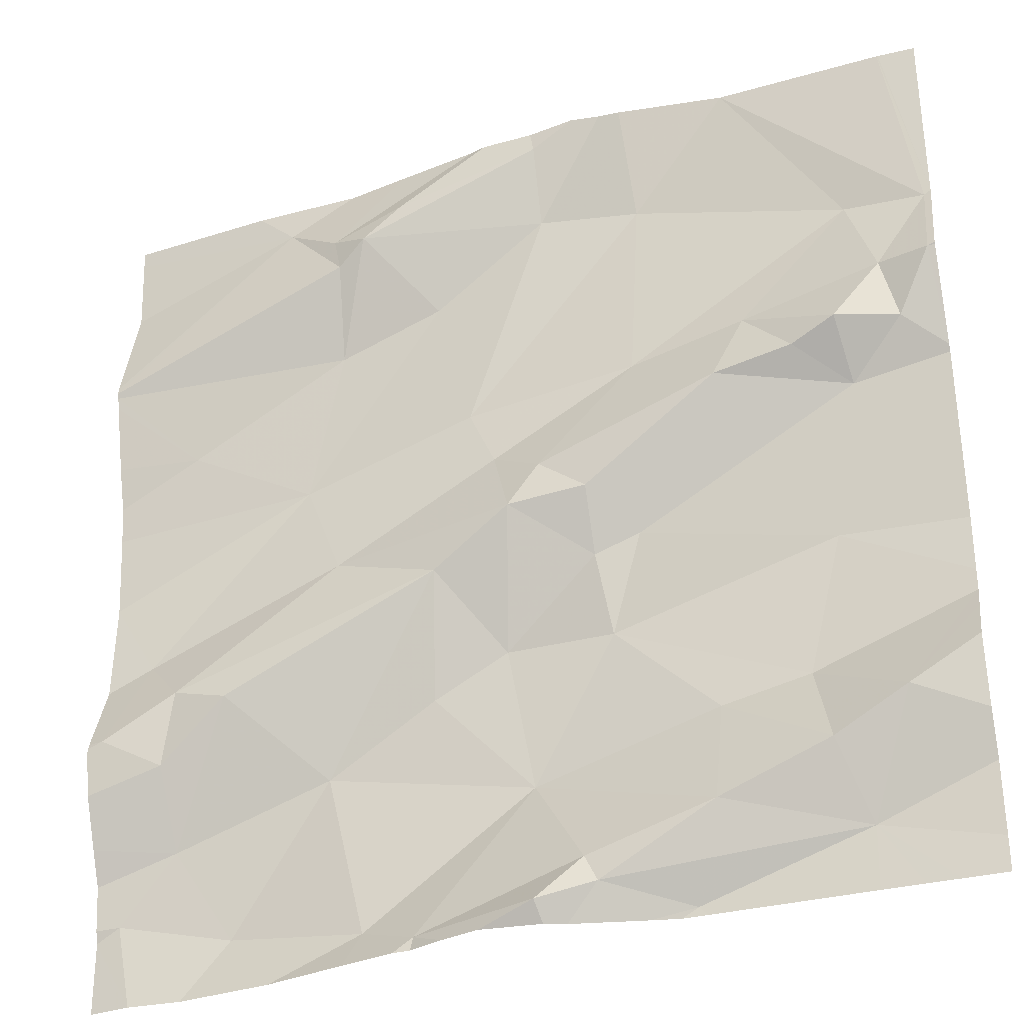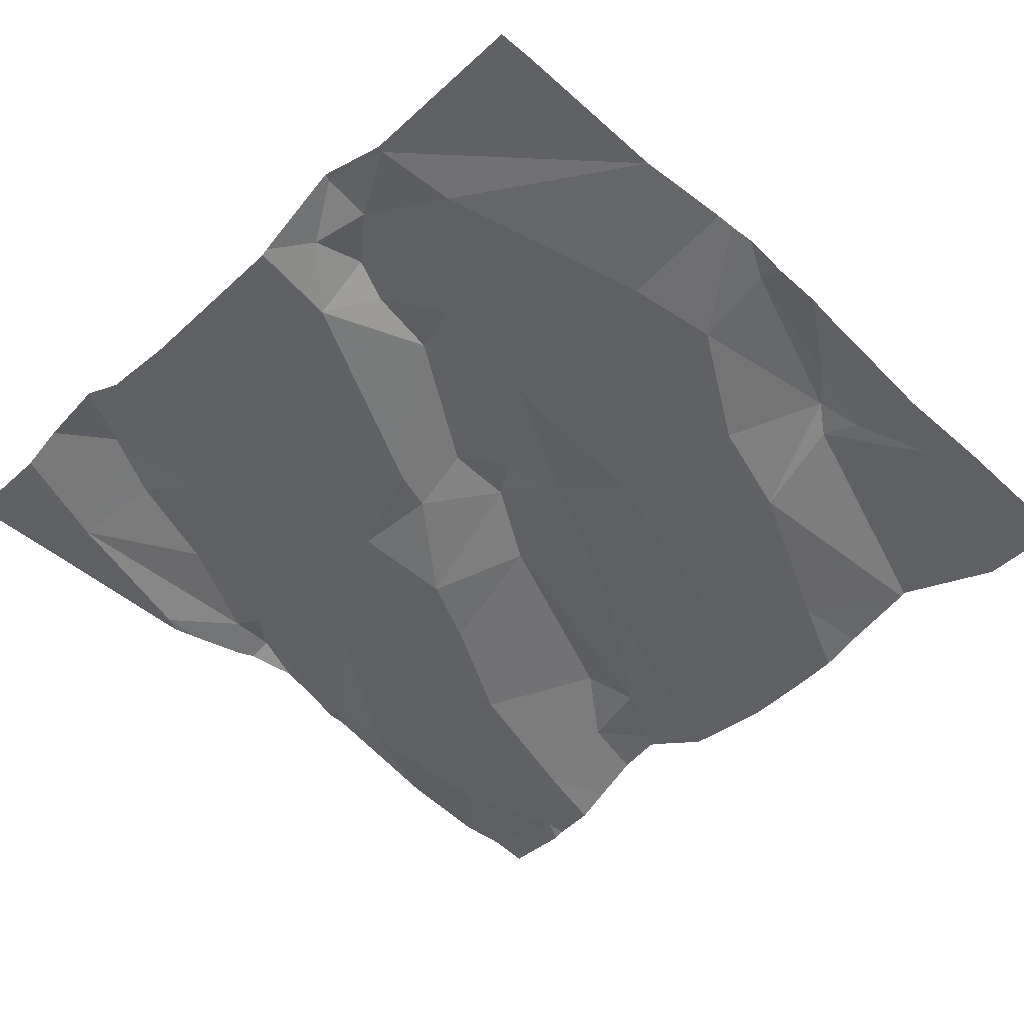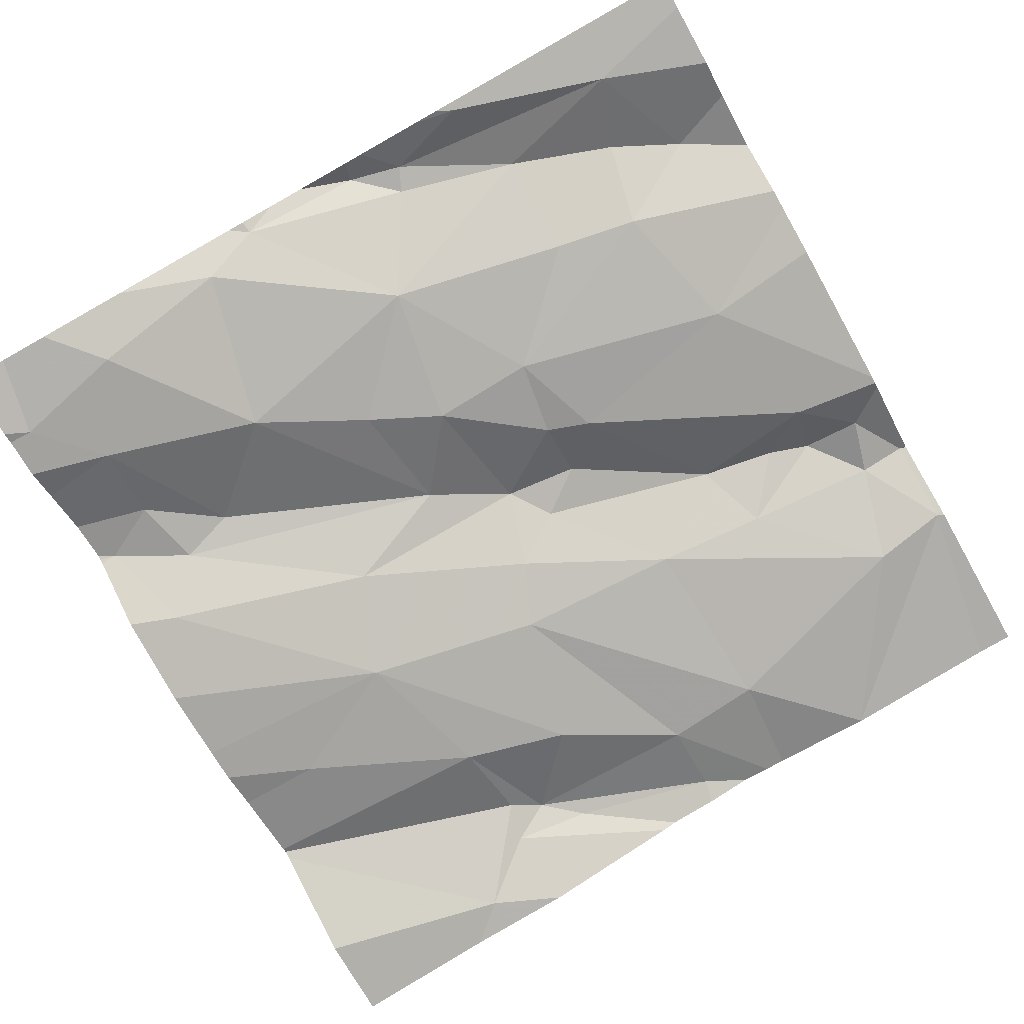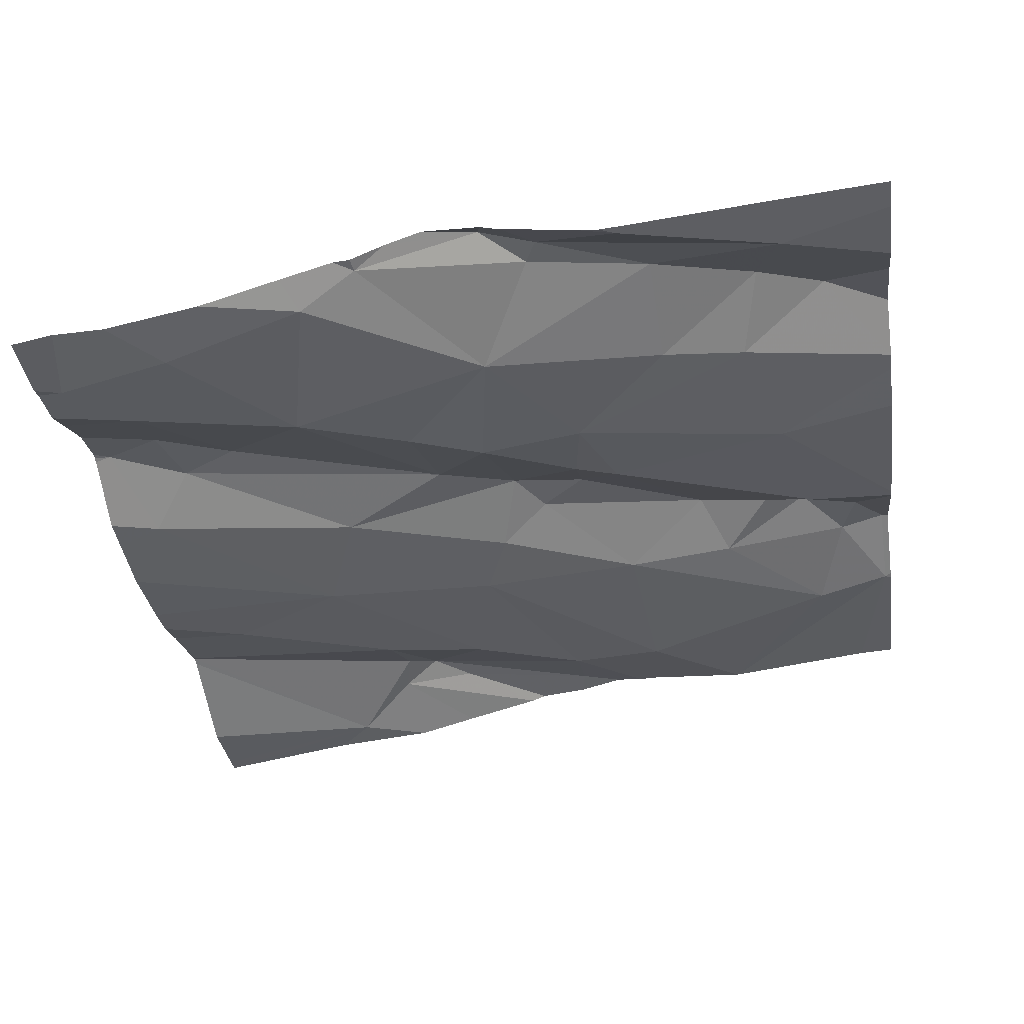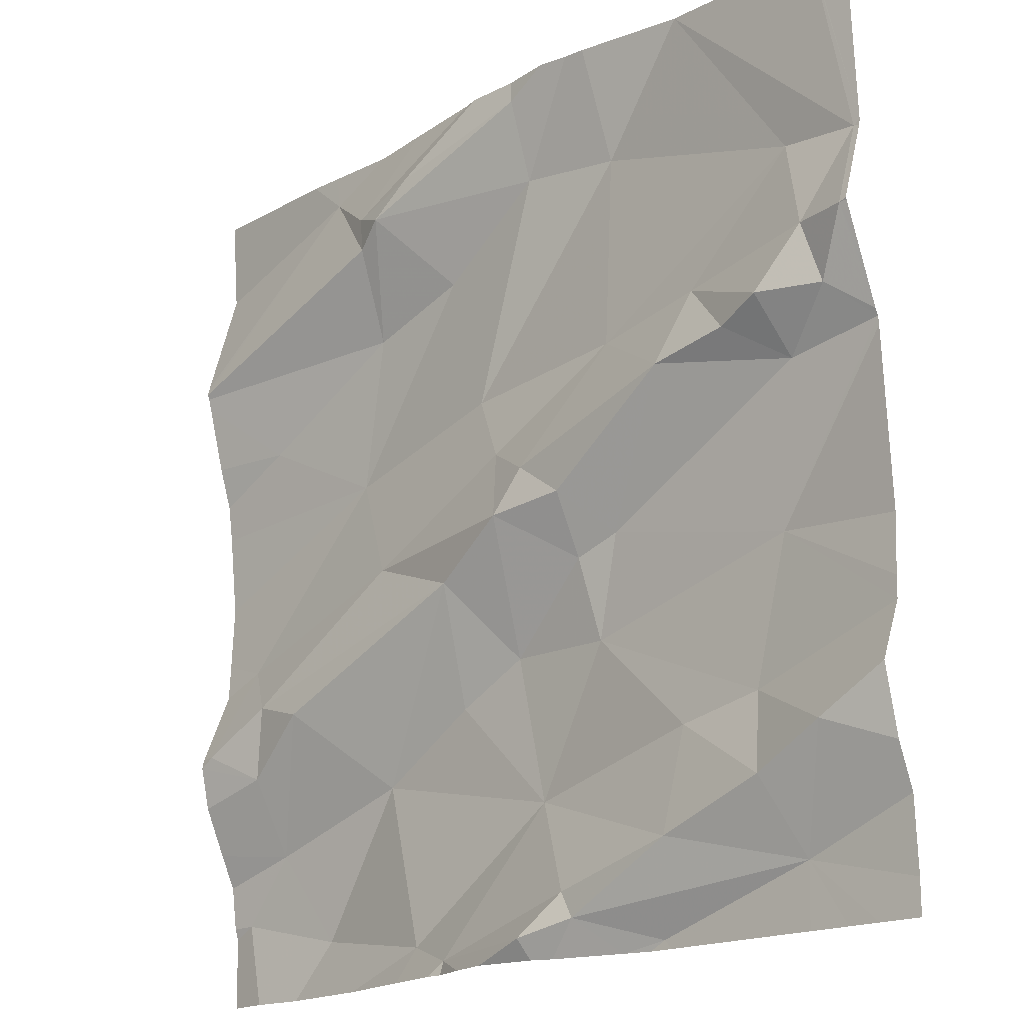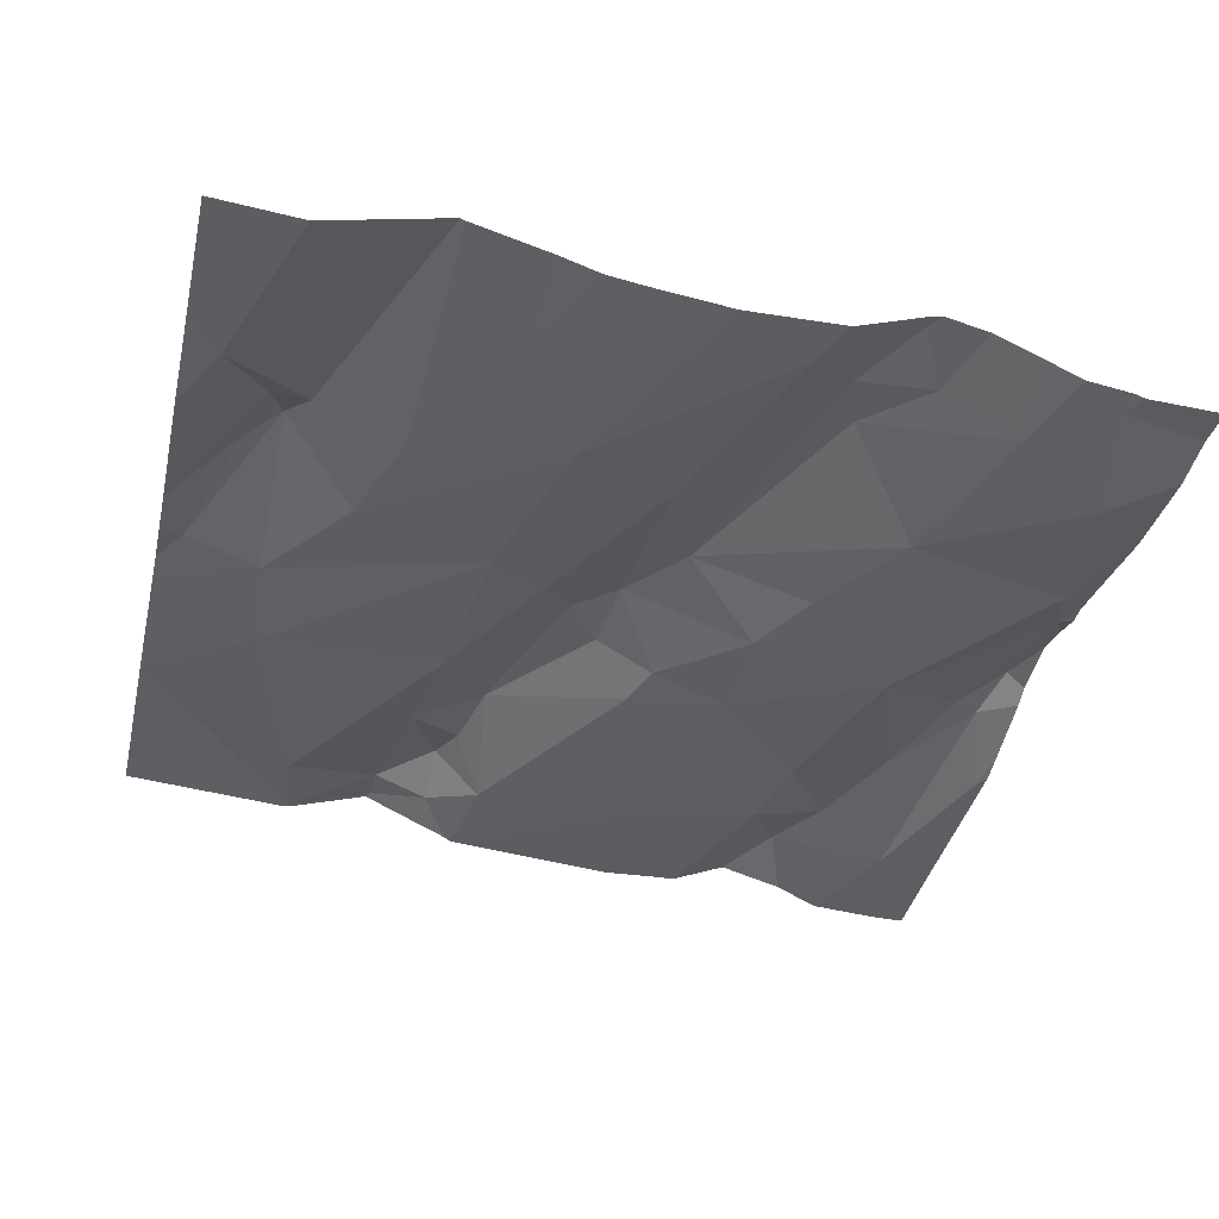
<metadata>
{"format":"obj","ext":"obj","renderer":"f3d","projection":"perspective","resolution":1024,"background":"white","views":[{"elev":-32.2,"azim":15.7,"up":"+Y"},{"elev":-41.0,"azim":135.9,"up":"+Z"},{"elev":-78.2,"azim":29.4,"up":"+Z"},{"elev":-38.7,"azim":8.4,"up":"+Z"},{"elev":-18.0,"azim":38.8,"up":"+Y"},{"elev":-43.6,"azim":-102.9,"up":"+Z"}]}
</metadata>
<code>
v -35.64 260.4 503.4
v -35.64 260.2 503.4
v -36.57 259.7 503.3
v -35.64 260 503.4
v -35.86 260.6 503.4
v -36.36 260.2 503.3
v -36.32 260.4 503.3
v -36.21 260.4 503.3
v -36.59 260.6 503.3
v -35.94 259.7 503.3
v -36.14 260.6 503.4
v -36.11 260.1 503.4
v -36.03 260.1 503.3
v -36.13 260 503.3
v -35.97 260.5 503.4
v -35.74 260.4 503.4
v -35.98 260.3 503.4
v -36.03 260.1 503.4
v -36.08 260.2 503.4
v -35.88 260.2 503.4
v -35.7 260.3 503.4
v -35.65 260.3 503.4
v -35.69 260.3 503.4
v -36.32 260.5 503.4
v -36.28 260.5 503.4
v -36.03 259.7 503.4
v -36.09 259.7 503.4
v -36.5 260.3 503.3
v -36.32 260.1 503.3
v -36.54 260 503.3
v -36.04 259.7 503.4
v -36.22 259.7 503.3
v -36.08 260.6 503.4
v -36.2 260.1 503.4
v -36.21 259.9 503.3
v -36.33 259.9 503.3
v -36.01 260 503.3
v -36.1 259.8 503.3
v -35.64 259.8 503.4
v -36 260.6 503.4
v -35.91 259.8 503.4
v -35.9 259.9 503.3
v -35.79 259.8 503.4
v -35.86 260.6 503.4
v -35.86 260.6 503.4
v -36.17 260.3 503.3
v -35.64 260.2 503.4
v -36.58 259.9 503.3
v -35.64 260.2 503.4
v -35.64 259.8 503.4
v -36.5 260 503.3
v -36.51 259.9 503.3
v -36.51 259.8 503.3
v -36.14 260.2 503.3
v -36.08 260.5 503.4
v -36.29 259.7 503.3
v -36.44 260 503.3
v -36.44 259.7 503.3
v -35.64 259.9 503.4
v -35.98 260.6 503.4
v -35.98 260.1 503.3
v -36.08 260.6 503.4
v -35.78 260 503.3
v -36.08 259.7 503.4
v -35.81 259.9 503.3
v -35.86 260.6 503.4
v -36.24 260.5 503.4
v -36.33 260.5 503.4
v -35.8 260.2 503.4
v -35.85 260.3 503.4
v -35.75 260.3 503.4
v -36.39 260.6 503.3
v -35.64 259.9 503.4
v -35.65 260.4 503.4
v -36.16 260.6 503.4
v -35.74 260.2 503.4
v -35.76 259.7 503.3
v -35.71 259.8 503.4
v -35.95 259.7 503.3
v -36.23 259.7 503.3
v -36.24 259.7 503.3
v -36.19 259.7 503.3
v -36.55 259.7 503.3
v -36.3 259.7 503.3
v -36.15 259.7 503.4
v -36.06 259.7 503.3
v -35.98 259.7 503.3
v -36.6 259.7 503.3
v -36.6 259.7 503.3
v -36.6 259.9 503.3
v -36.6 259.9 503.3
v -36.6 260.1 503.3
v -36.6 260.1 503.3
v -36.6 260.4 503.3
v -36.6 260.4 503.3
v -36.6 260 503.3
v -36.6 260.4 503.3
v -36.6 259.9 503.3
v -36.6 259.9 503.3
v -36.6 260.3 503.3
v -36.6 260.2 503.3
v -36.6 259.8 503.3
v -36.6 259.8 503.3
v -36.6 260.2 503.3
v -36.03 260.6 503.4
v -36.6 260.6 503.3
v -36.6 260.4 503.3
v -36.6 260.5 503.3
v -35.64 260.4 503.4
v -35.64 260.3 503.4
v -35.64 260.3 503.4
v -35.64 260 503.4
v -35.64 259.7 503.4
v -35.64 259.9 503.4
v -35.64 260.3 503.4
v -36.39 259.7 503.3
v -36.49 259.7 503.3
v -35.93 259.7 503.3
v -35.76 259.7 503.3
v -35.69 259.7 503.4
v -36.56 259.7 503.3
v -35.72 259.7 503.4
v -36.6 259.7 503.2
v -35.64 259.7 503.4
v -35.86 260.6 503.4
v -35.68 260.6 503.4
v -36.4 260.6 503.3
v -36.43 260.6 503.3
v -36.32 260.6 503.3
v -36.25 260.6 503.4
v -35.68 260.6 503.4
v -36.6 260.6 503.3
v -35.64 260.6 503.4
f 128 72 127
f 7 6 8
f 127 72 129
f 13 12 14
f 16 15 17
f 19 18 20
f 22 21 23
f 24 7 25
f 26 27 64
f 6 7 28
f 29 6 30
f 27 31 32
f 12 34 14
f 36 35 34
f 38 37 14
f 42 41 43
f 37 38 42
f 46 8 6
f 31 41 38
f 113 77 120
f 30 6 92
f 94 24 95
f 90 30 96
f 51 30 48
f 28 7 94
f 52 48 98
f 126 74 1
f 53 52 99
f 12 54 29
f 34 12 29
f 34 29 51
f 8 55 25
f 14 35 38
f 32 31 38
f 36 56 38
f 26 31 27
f 87 26 86
f 37 13 14
f 35 36 38
f 41 42 38
f 51 57 34
f 57 36 34
f 53 36 57
f 52 53 57
f 54 19 17
f 56 36 58
f 88 53 103
f 112 63 4
f 52 51 48
f 52 57 51
f 118 10 79
f 111 22 110
f 110 22 115
f 83 89 121
f 27 32 82
f 15 55 46
f 55 8 46
f 56 32 38
f 29 54 46
f 116 58 117
f 36 53 58
f 53 3 58
f 13 37 61
f 105 55 40
f 63 65 59
f 40 15 60
f 60 66 5
f 75 67 11
f 7 8 25
f 70 69 71
f 65 42 43
f 24 68 72
f 117 58 83
f 30 51 29
f 109 74 22
f 66 15 16
f 11 62 33
f 41 31 26
f 22 74 21
f 68 24 25
f 12 18 19
f 125 66 45
f 20 70 17
f 76 23 71
f 77 43 41
f 16 70 21
f 59 78 73
f 78 65 43
f 23 76 49
f 17 70 16
f 74 16 21
f 18 12 13
f 25 67 68
f 20 17 19
f 12 19 54
f 95 72 107
f 61 18 13
f 34 35 14
f 62 25 55
f 67 25 62
f 61 20 18
f 78 43 77
f 77 10 118
f 20 69 70
f 70 71 21
f 71 23 21
f 44 74 126
f 61 63 76
f 17 15 46
f 46 54 17
f 45 66 44
f 81 56 84
f 41 26 77
f 10 77 26
f 37 65 63
f 44 66 74
f 65 37 42
f 129 68 130
f 6 28 101
f 9 72 128
f 20 76 69
f 6 29 46
f 58 3 83
f 49 63 47
f 71 69 76
f 61 37 63
f 16 74 66
f 76 20 61
f 78 77 50
f 116 56 58
f 33 62 105
f 109 22 111
f 84 56 116
f 22 23 2
f 85 27 82
f 9 106 72
f 126 1 131
f 83 3 89
f 82 32 80
f 88 3 53
f 89 3 88
f 1 74 109
f 81 32 56
f 90 48 30
f 91 48 90
f 39 78 50
f 50 77 113
f 92 6 104
f 93 30 92
f 11 67 62
f 94 7 24
f 47 63 112
f 95 24 72
f 80 32 81
f 96 30 93
f 97 28 94
f 75 68 67
f 98 48 91
f 99 52 98
f 86 26 64
f 2 23 49
f 100 28 97
f 101 28 100
f 49 76 63
f 102 53 99
f 64 27 85
f 73 78 114
f 103 53 102
f 5 66 125
f 104 6 101
f 87 10 26
f 4 63 59
f 59 65 78
f 107 72 108
f 60 15 66
f 108 72 106
f 114 78 39
f 115 22 2
f 79 10 87
f 119 77 118
f 120 77 122
f 40 55 15
f 121 89 123
f 122 77 119
f 105 62 55
f 124 113 120
f 129 72 68
f 130 68 75
f 131 1 133
f 132 106 9

</code>
